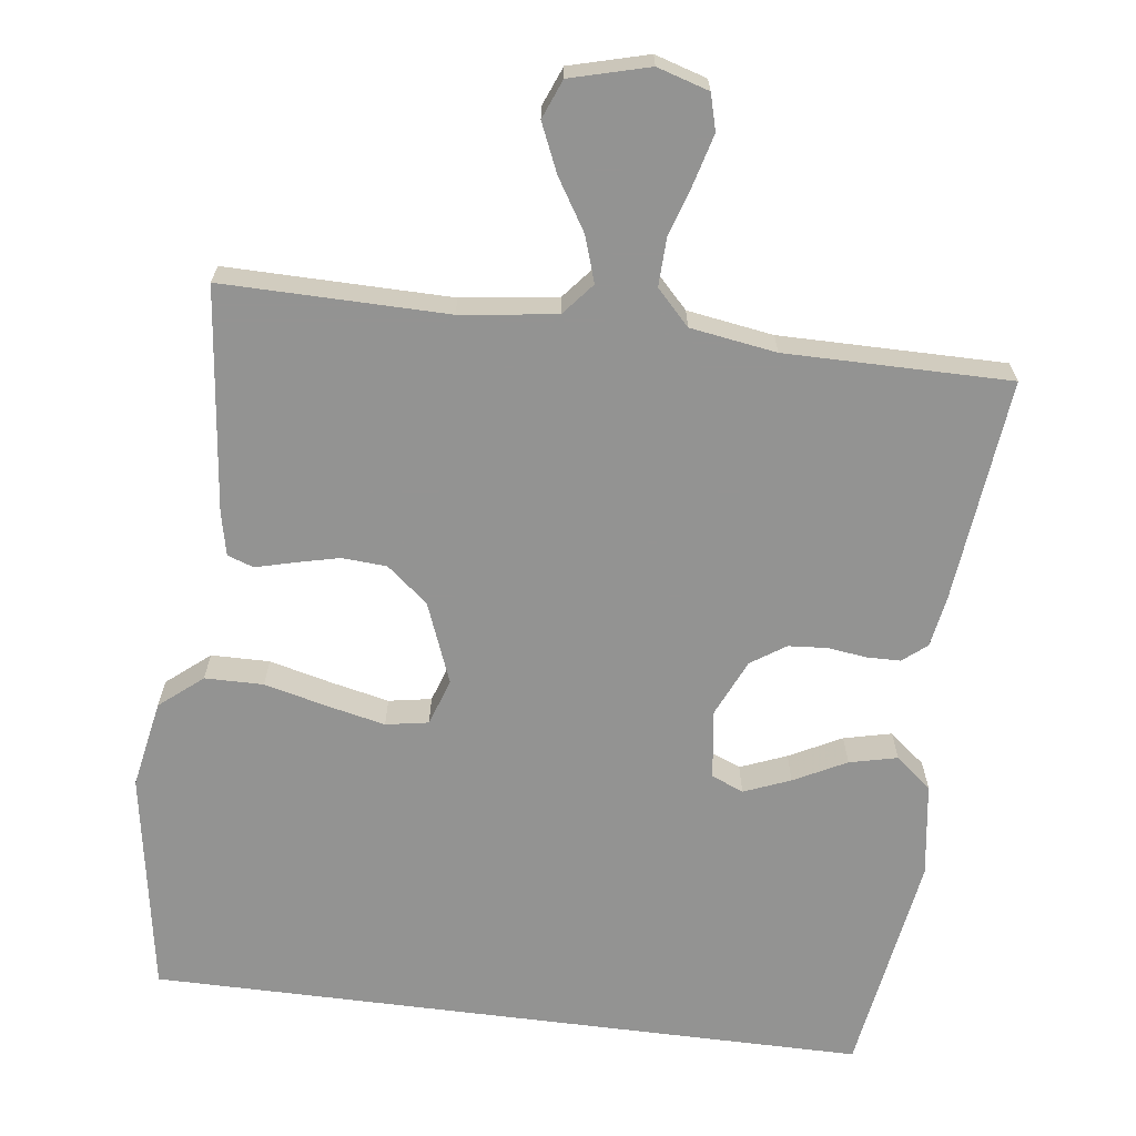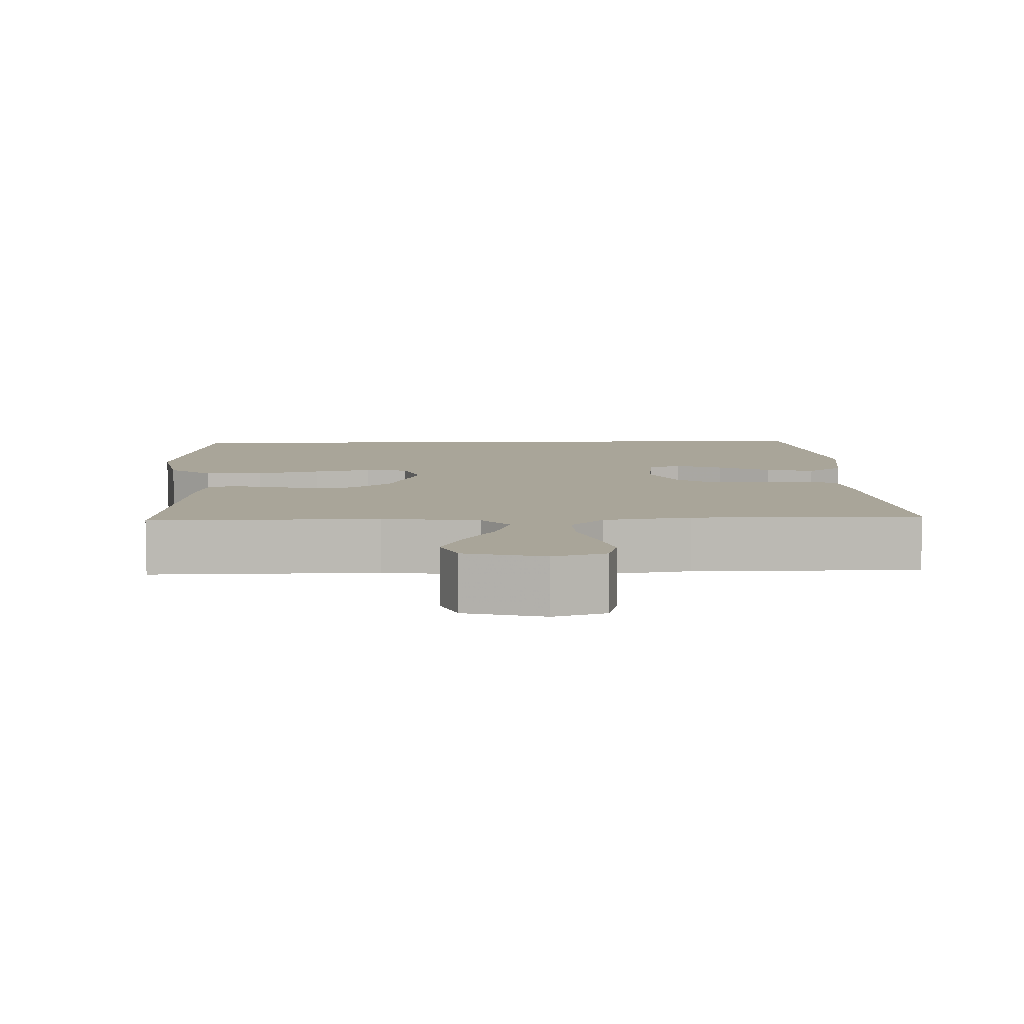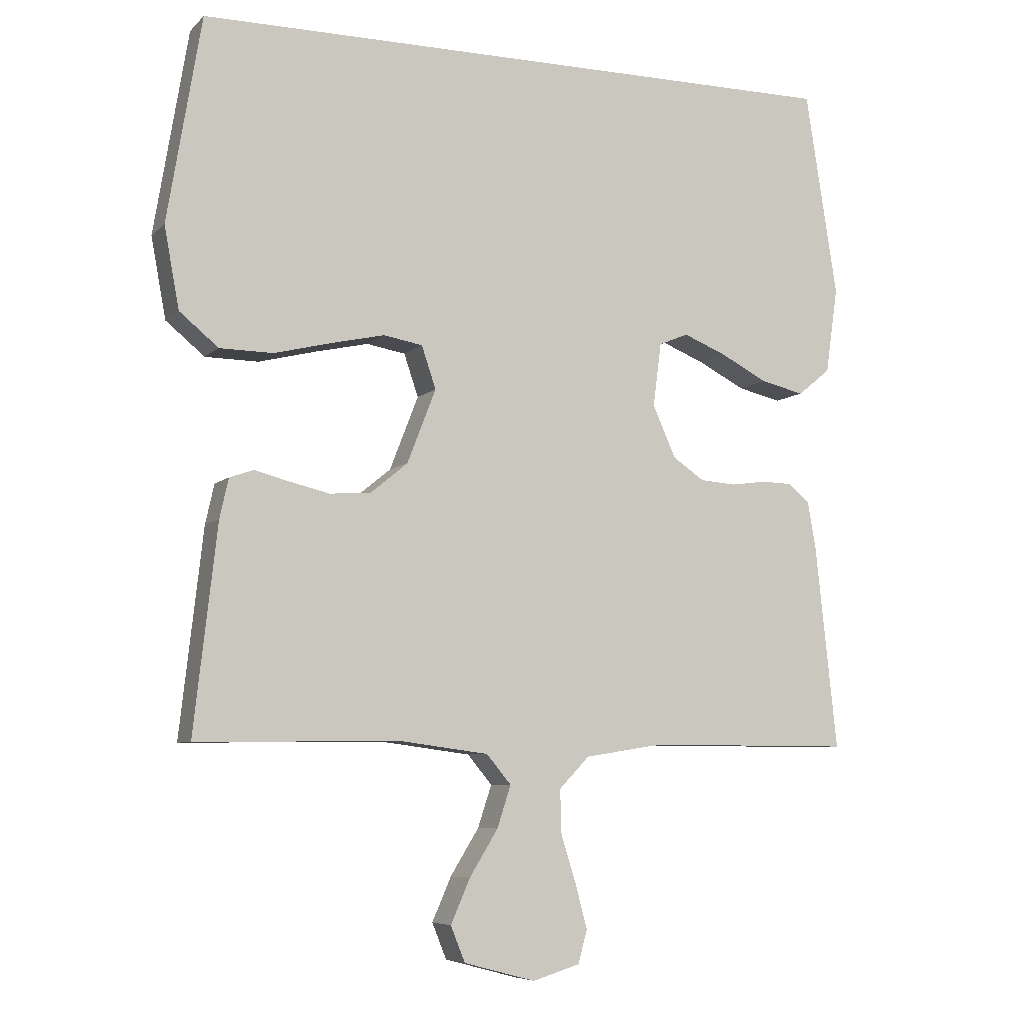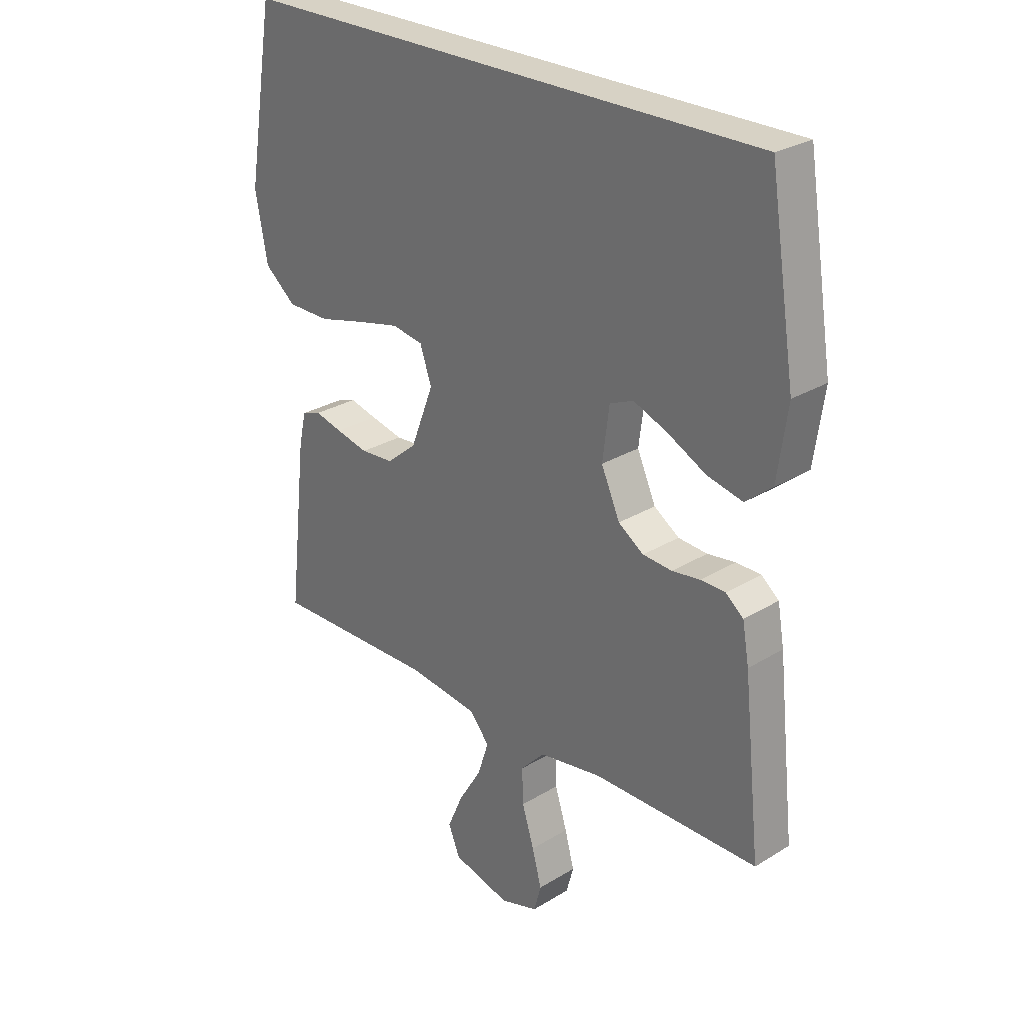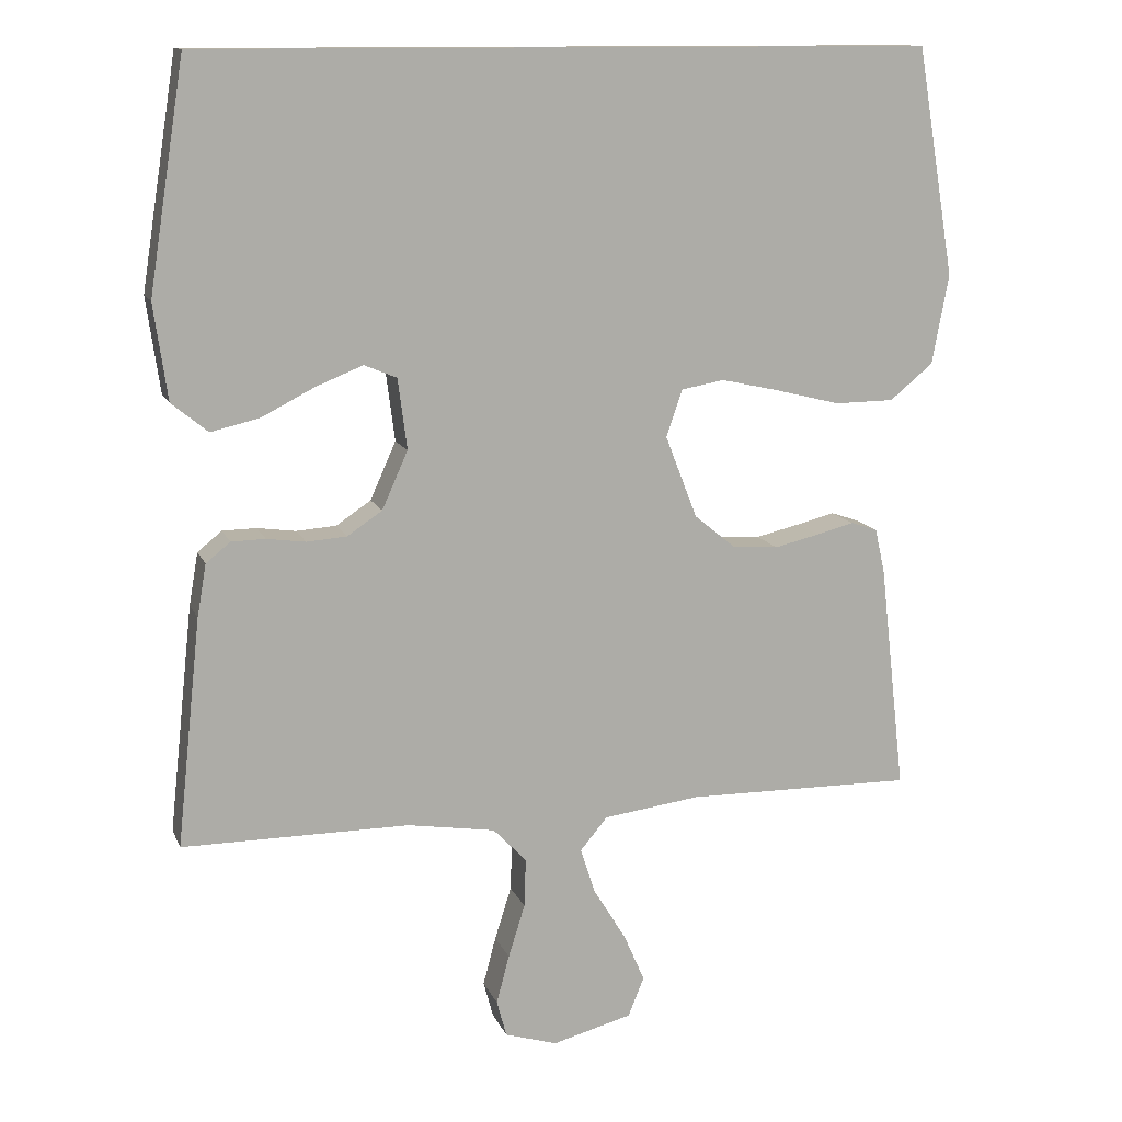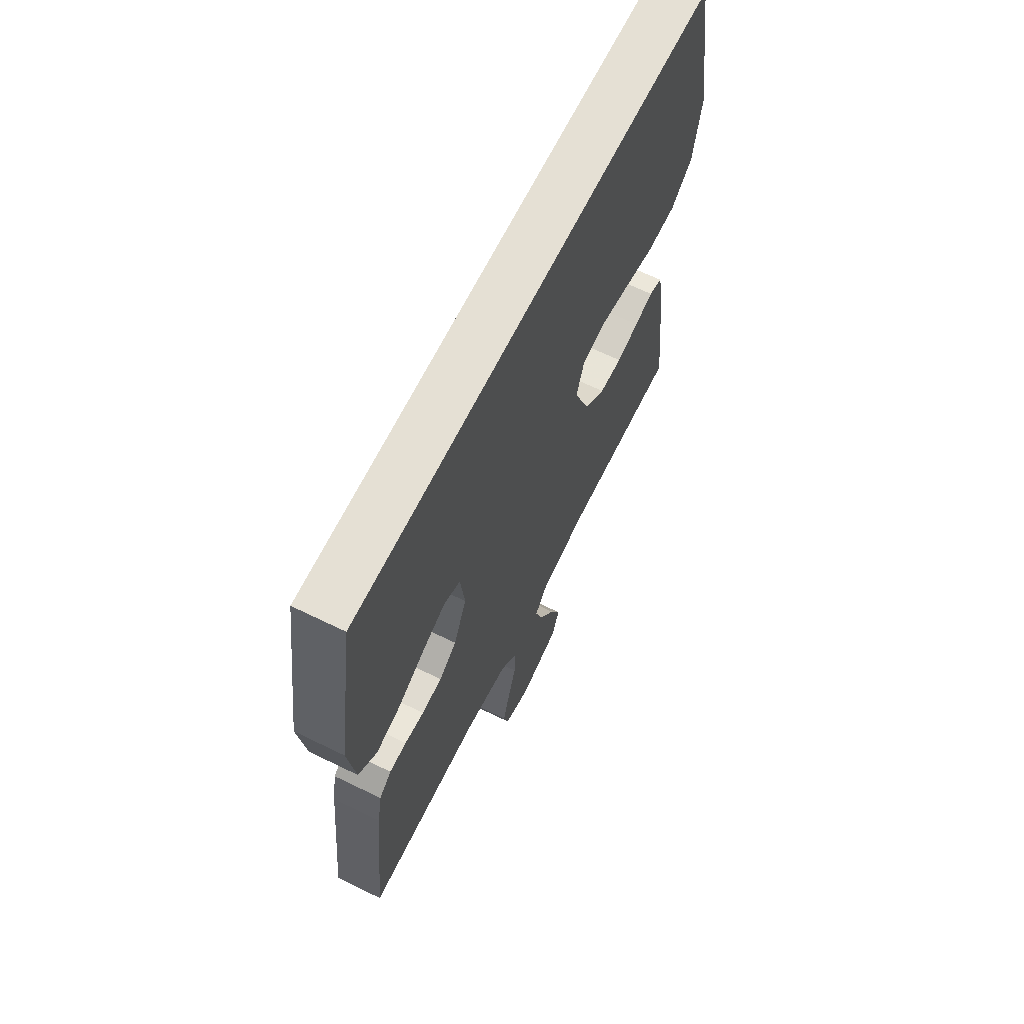
<metadata>
{"format":"obj","ext":"obj","renderer":"f3d","projection":"perspective","resolution":1024,"background":"white","views":[{"elev":-66.7,"azim":172.7,"up":"+Y"},{"elev":7.4,"azim":177.8,"up":"+Y"},{"elev":-6.8,"azim":156.5,"up":"+Z"},{"elev":27.2,"azim":-133.3,"up":"+Z"},{"elev":12.5,"azim":-16.5,"up":"+Z"},{"elev":65.4,"azim":-63.8,"up":"+Z"}]}
</metadata>
<code>
v -0.465 0.07 0.5
v 0.499 0.07 0.5
v 0.549 0.07 0.2
v 0.527 0.07 0.082
v 0.47 0.07 0.035
v 0.392 0.07 0.034
v 0.307 0.07 0.055
v 0.23 0.07 0.072
v 0.173 0.07 0.062
v 0.152 0.07 0
v 0.194 0.07 -0.108
v 0.249 0.07 -0.153
v 0.309 0.07 -0.157
v 0.368 0.07 -0.143
v 0.418 0.07 -0.13
v 0.453 0.07 -0.142
v 0.466 0.07 -0.2
v 0.5 0.07 -0.5
v 0.2 0.07 -0.497
v 0.072 0.07 -0.514
v 0.036 0.07 -0.557
v 0.056 0.07 -0.618
v 0.098 0.07 -0.686
v 0.126 0.07 -0.75
v 0.105 0.07 -0.802
v 0 0.07 -0.83
v -0.069 0.07 -0.809
v -0.082 0.07 -0.761
v -0.065 0.07 -0.697
v -0.043 0.07 -0.627
v -0.041 0.07 -0.563
v -0.085 0.07 -0.517
v -0.2 0.07 -0.499
v -0.5 0.07 -0.5
v -0.468 0.07 -0.2
v -0.456 0.07 -0.131
v -0.424 0.07 -0.105
v -0.379 0.07 -0.104
v -0.328 0.07 -0.111
v -0.275 0.07 -0.107
v -0.229 0.07 -0.076
v -0.195 0.07 0
v -0.207 0.07 0.093
v -0.25 0.07 0.111
v -0.312 0.07 0.086
v -0.382 0.07 0.05
v -0.446 0.07 0.035
v -0.494 0.07 0.074
v -0.512 0.07 0.2
v -0.465 0 0.5
v 0.499 0 0.5
v 0.549 0 0.2
v 0.527 0 0.082
v 0.47 0 0.035
v 0.392 0 0.034
v 0.307 0 0.055
v 0.23 0 0.072
v 0.173 0 0.062
v 0.152 0 0
v 0.194 0 -0.108
v 0.249 0 -0.153
v 0.309 0 -0.157
v 0.368 0 -0.143
v 0.418 0 -0.13
v 0.453 0 -0.142
v 0.466 0 -0.2
v 0.5 0 -0.5
v 0.2 0 -0.497
v 0.072 0 -0.514
v 0.036 0 -0.557
v 0.056 0 -0.618
v 0.098 0 -0.686
v 0.126 0 -0.75
v 0.105 0 -0.802
v 0 0 -0.83
v -0.069 0 -0.809
v -0.082 0 -0.761
v -0.065 0 -0.697
v -0.043 0 -0.627
v -0.041 0 -0.563
v -0.085 0 -0.517
v -0.2 0 -0.499
v -0.5 0 -0.5
v -0.468 0 -0.2
v -0.456 0 -0.131
v -0.424 0 -0.105
v -0.379 0 -0.104
v -0.328 0 -0.111
v -0.275 0 -0.107
v -0.229 0 -0.076
v -0.195 0 0
v -0.207 0 0.093
v -0.25 0 0.111
v -0.312 0 0.086
v -0.382 0 0.05
v -0.446 0 0.035
v -0.494 0 0.074
v -0.512 0 0.2
f 48 49 1
f 47 48 1
f 46 47 1
f 45 46 1
f 44 45 1 2
f 2 3 4
f 44 2 4
f 43 44 4
f 37 38 39
f 36 37 39
f 35 36 39
f 34 35 39
f 33 34 39
f 32 33 39 40
f 31 32 40 41
f 28 29 30
f 27 28 30
f 26 27 30
f 25 26 30
f 24 25 30
f 23 24 30
f 22 23 30
f 21 22 30 31
f 31 41 42
f 21 31 42
f 20 21 42
f 17 18 19
f 16 17 19
f 15 16 19
f 14 15 19
f 13 14 19 20
f 4 5 6 7
f 4 7 8
f 43 4 8
f 42 43 8 9
f 12 13 20
f 11 12 20 42
f 10 11 42
f 9 10 42
f 50 98 97
f 50 97 96
f 50 96 95
f 50 95 94
f 51 50 94 93
f 53 52 51
f 53 51 93
f 53 93 92
f 88 87 86
f 88 86 85
f 88 85 84
f 88 84 83
f 88 83 82
f 89 88 82 81
f 90 89 81 80
f 79 78 77
f 79 77 76
f 79 76 75
f 79 75 74
f 79 74 73
f 79 73 72
f 79 72 71
f 80 79 71 70
f 91 90 80
f 91 80 70
f 91 70 69
f 68 67 66
f 68 66 65
f 68 65 64
f 68 64 63
f 69 68 63 62
f 56 55 54 53
f 57 56 53
f 57 53 92
f 58 57 92 91
f 69 62 61
f 91 69 61 60
f 91 60 59
f 91 59 58
f 1 50 51 2
f 2 51 52 3
f 3 52 53 4
f 4 53 54 5
f 5 54 55 6
f 6 55 56 7
f 7 56 57 8
f 8 57 58 9
f 9 58 59 10
f 10 59 60 11
f 11 60 61 12
f 12 61 62 13
f 13 62 63 14
f 14 63 64 15
f 15 64 65 16
f 16 65 66 17
f 17 66 67 18
f 18 67 68 19
f 19 68 69 20
f 20 69 70 21
f 21 70 71 22
f 22 71 72 23
f 23 72 73 24
f 24 73 74 25
f 25 74 75 26
f 26 75 76 27
f 27 76 77 28
f 28 77 78 29
f 29 78 79 30
f 30 79 80 31
f 31 80 81 32
f 32 81 82 33
f 33 82 83 34
f 34 83 84 35
f 35 84 85 36
f 36 85 86 37
f 37 86 87 38
f 38 87 88 39
f 39 88 89 40
f 40 89 90 41
f 41 90 91 42
f 42 91 92 43
f 43 92 93 44
f 44 93 94 45
f 45 94 95 46
f 46 95 96 47
f 47 96 97 48
f 48 97 98 49
f 49 98 50 1

</code>
